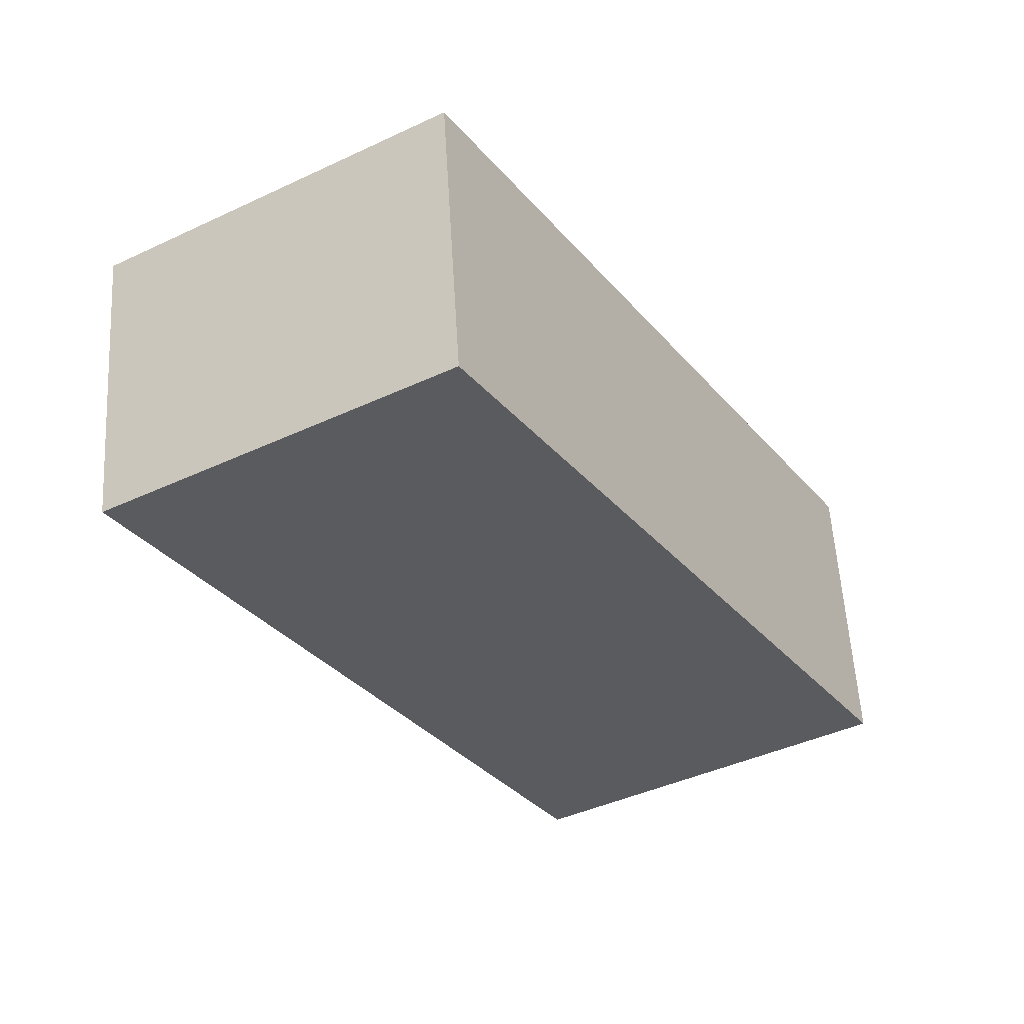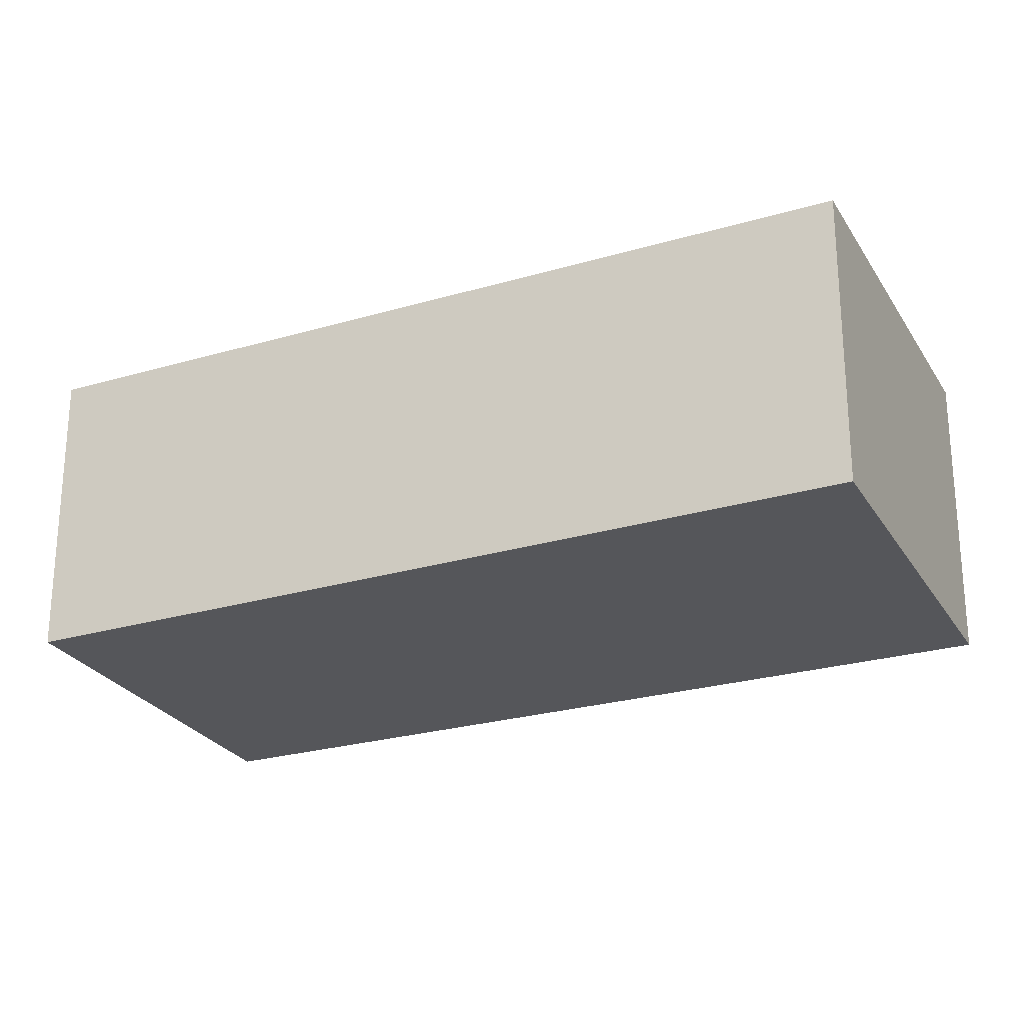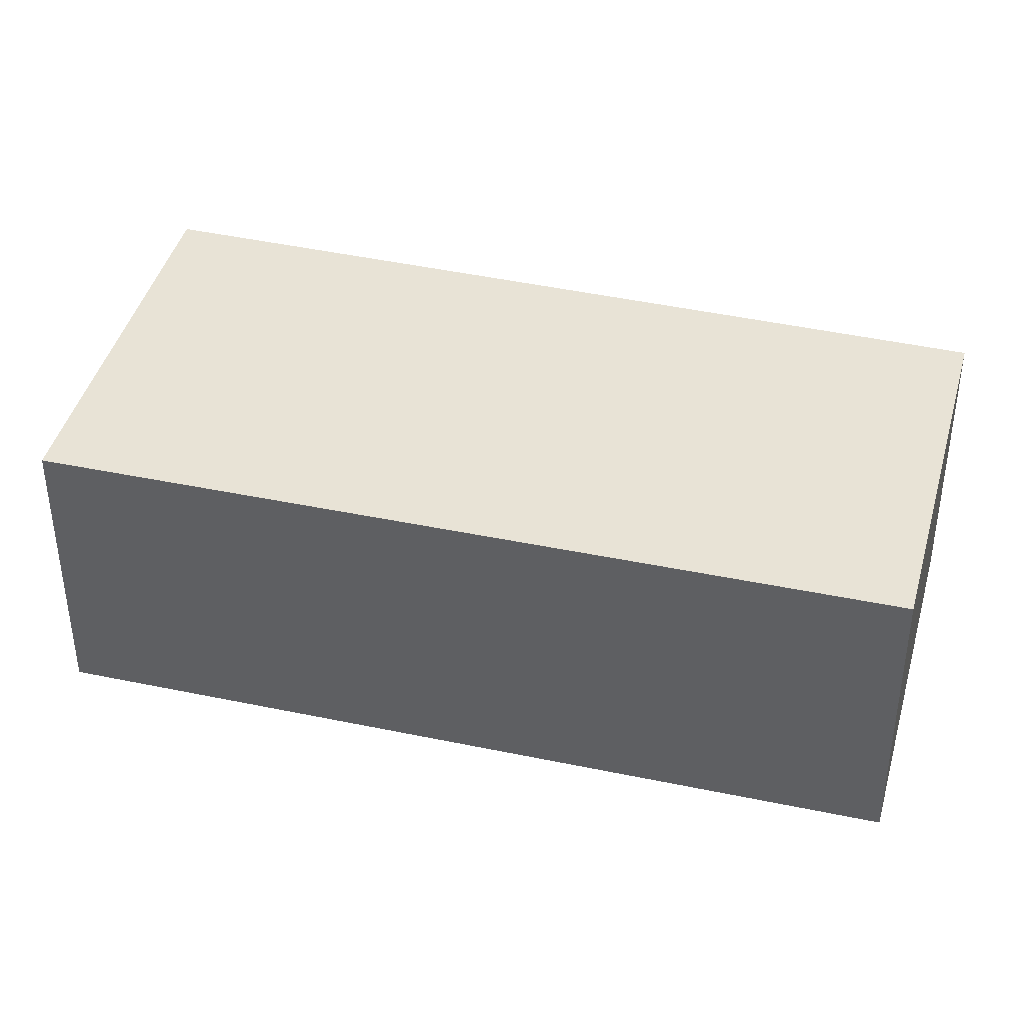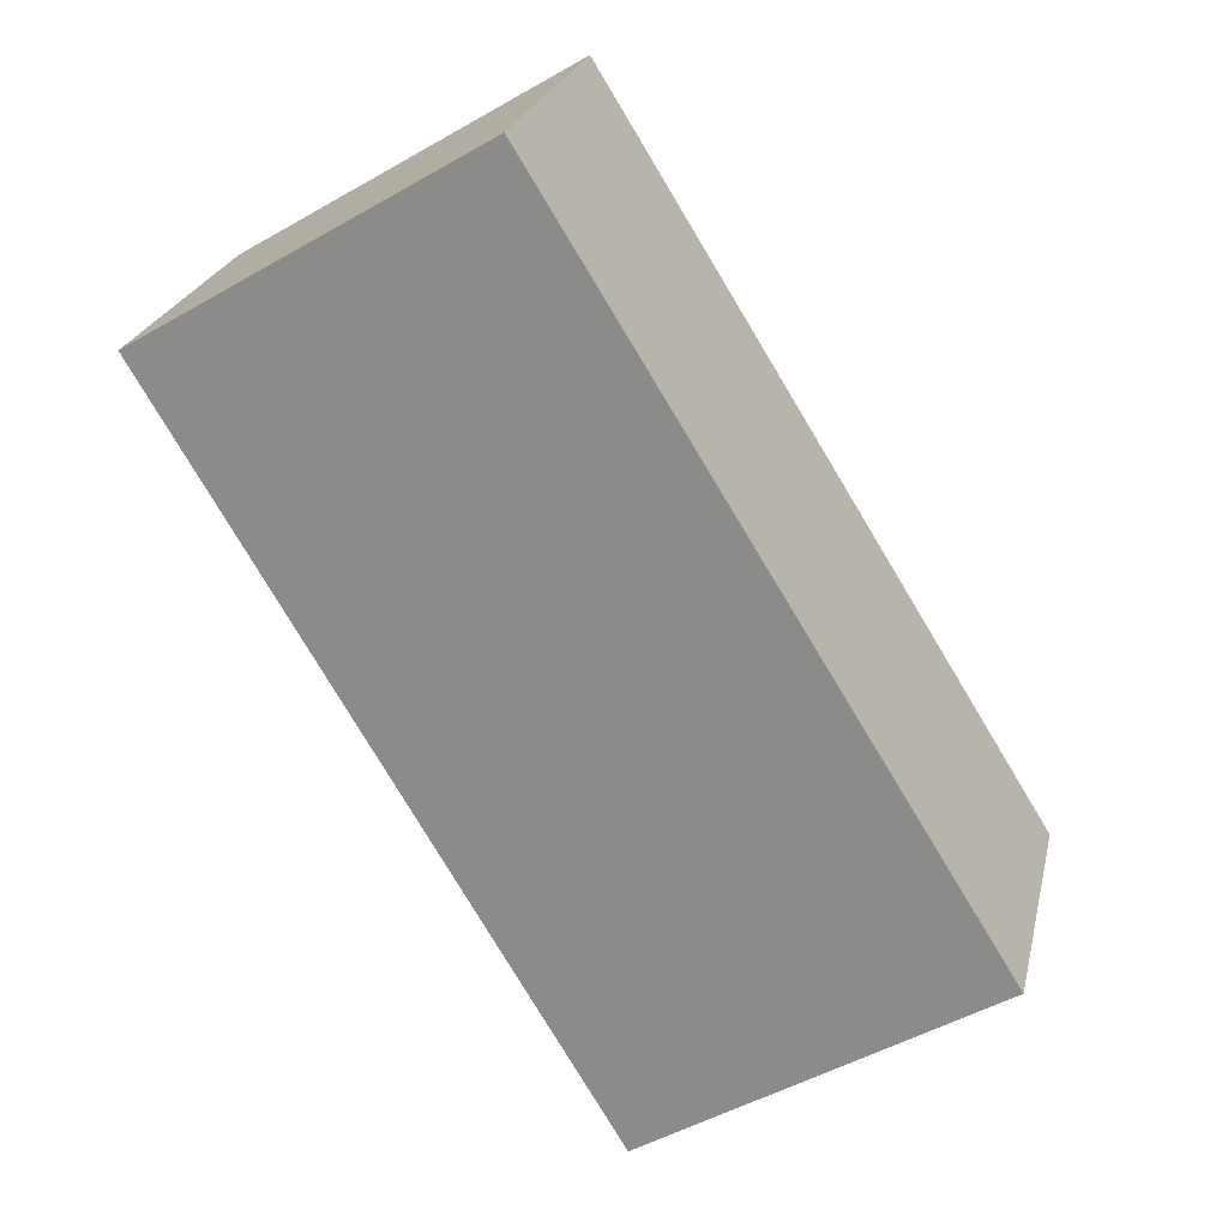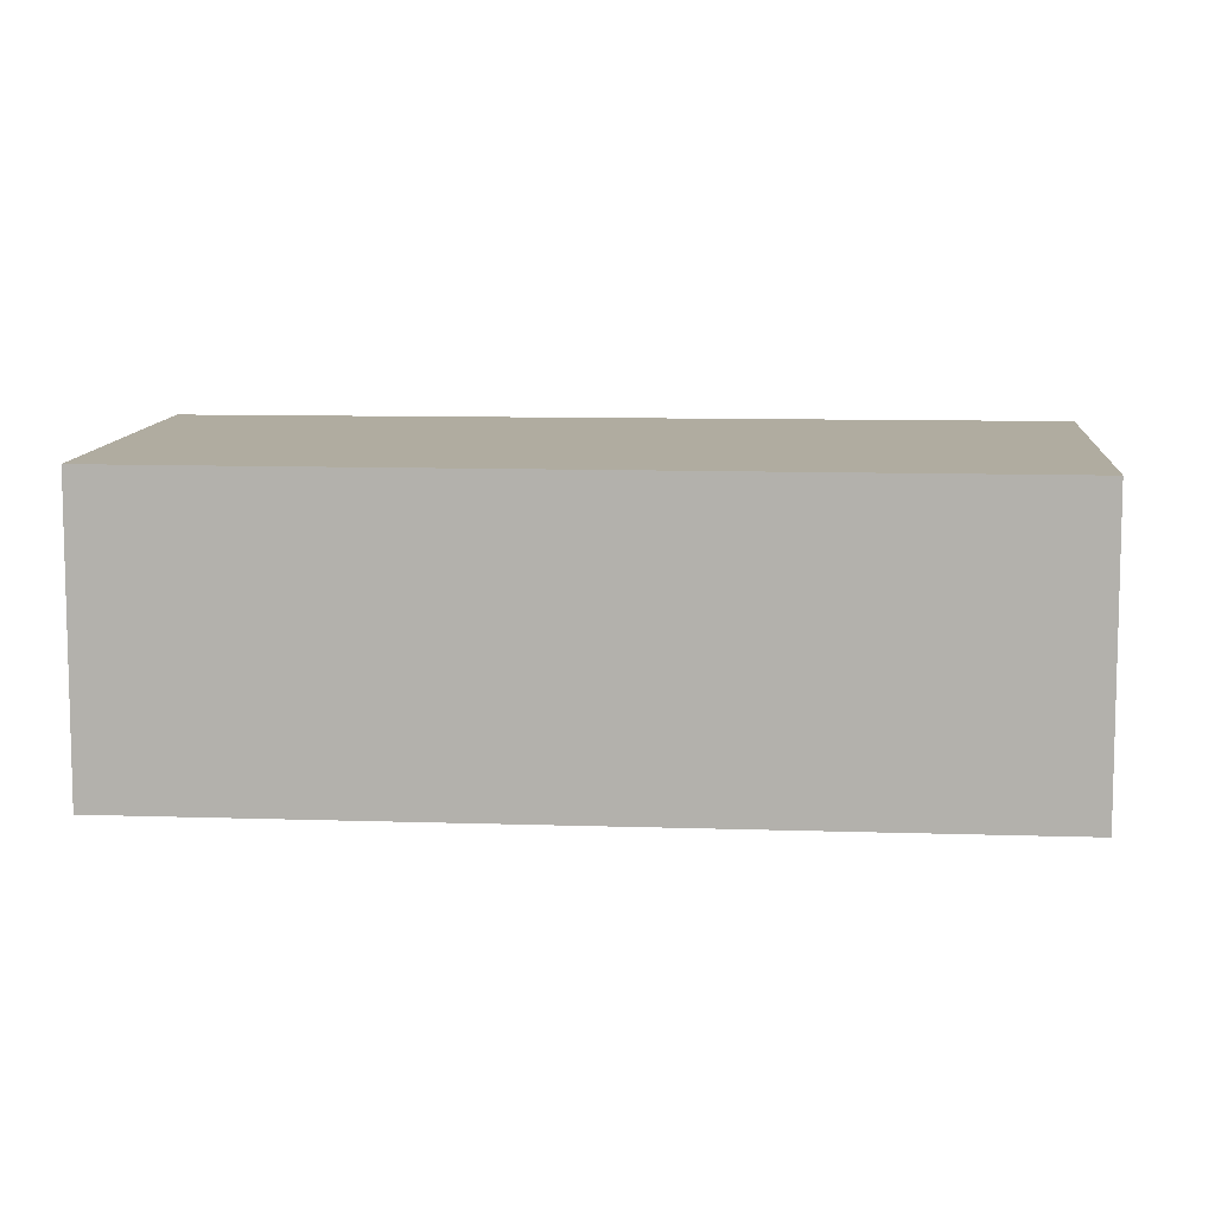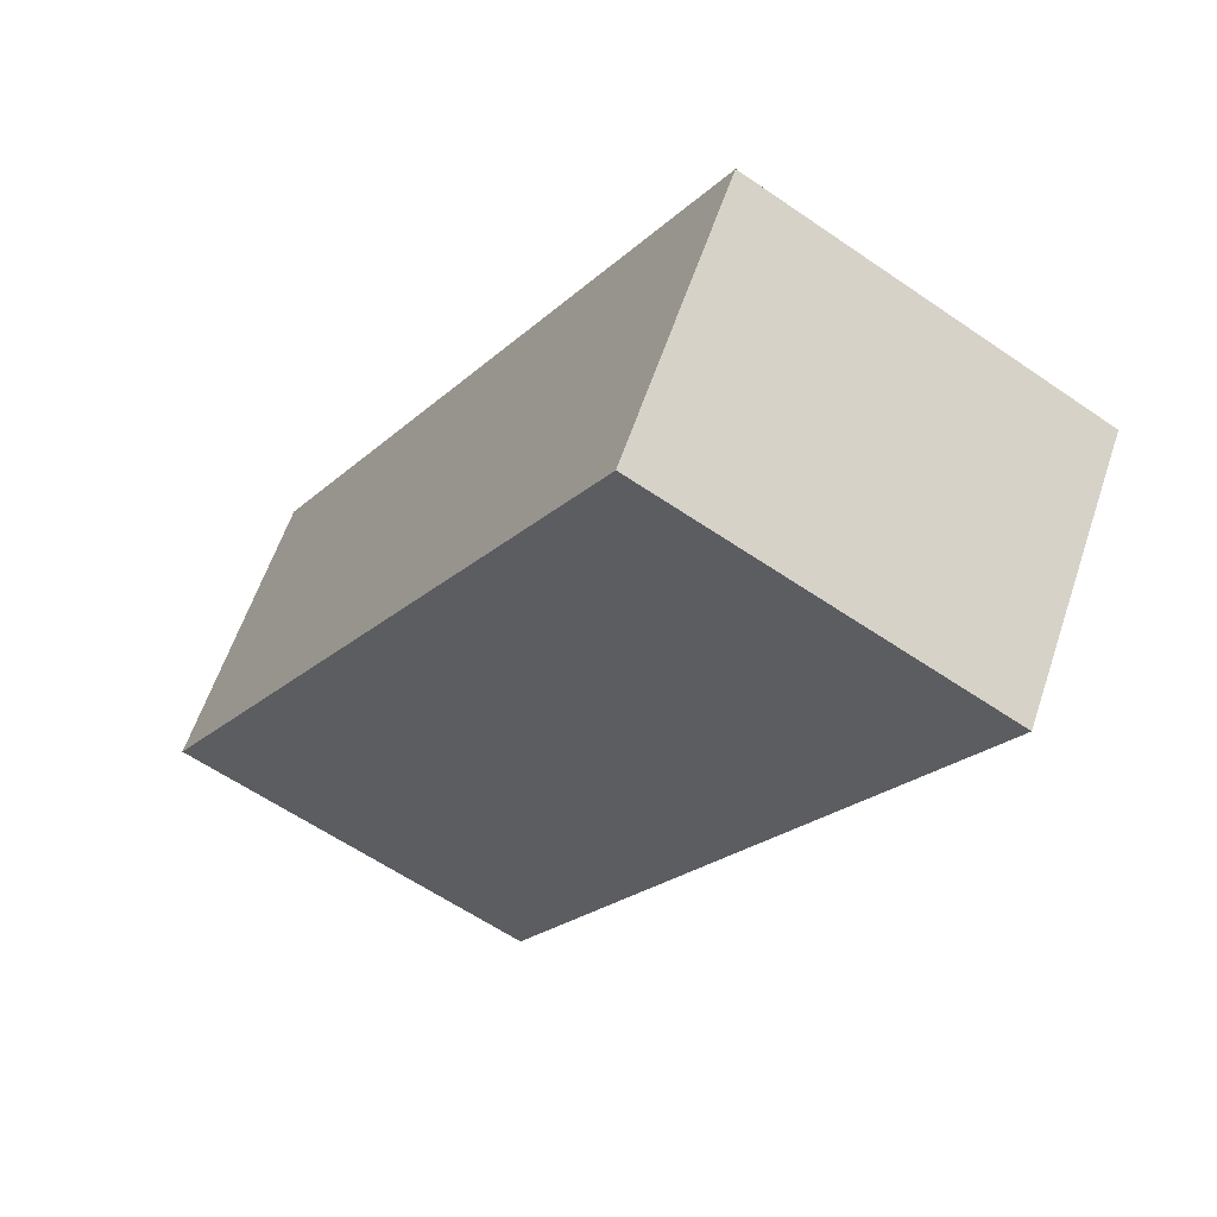
<metadata>
{"format":"obj","ext":"obj","renderer":"f3d","projection":"perspective","resolution":1024,"background":"white","views":[{"elev":57.4,"azim":176.6,"up":"+Z"},{"elev":-26.0,"azim":146.1,"up":"+Y"},{"elev":41.6,"azim":-44.0,"up":"+Y"},{"elev":23.6,"azim":-167.3,"up":"+Z"},{"elev":9.9,"azim":125.9,"up":"+Y"},{"elev":59.8,"azim":18.5,"up":"+Z"}]}
</metadata>
<code>
v  0 2.147 1.315e-16
v  5.73 2.147 3.796
v  2.526 2.147 -1.564
v  3.265 2.147 5.276
v  5.73 -2.324e-16 3.796
v  2.526 9.577e-17 -1.564
v  0 0 0
v  3.265 -3.231e-16 5.276
g defaultobject
f 1 2 3
f 2 1 4
f 5 3 2
f 3 5 6
f 6 1 3
f 1 6 7
f 7 4 1
f 4 7 8
f 8 2 4
f 2 8 5
f 5 7 6
f 7 5 8

</code>
